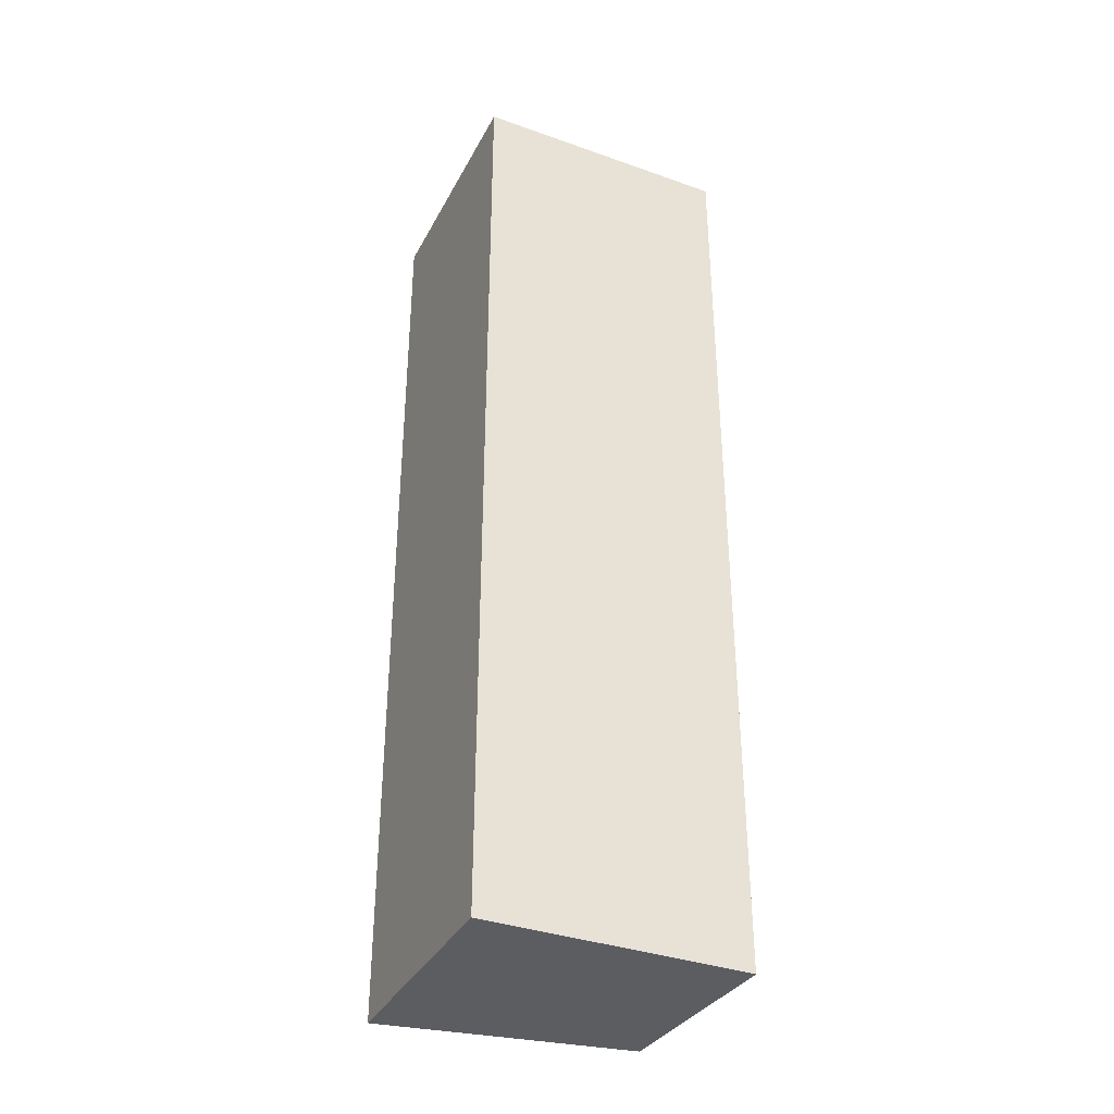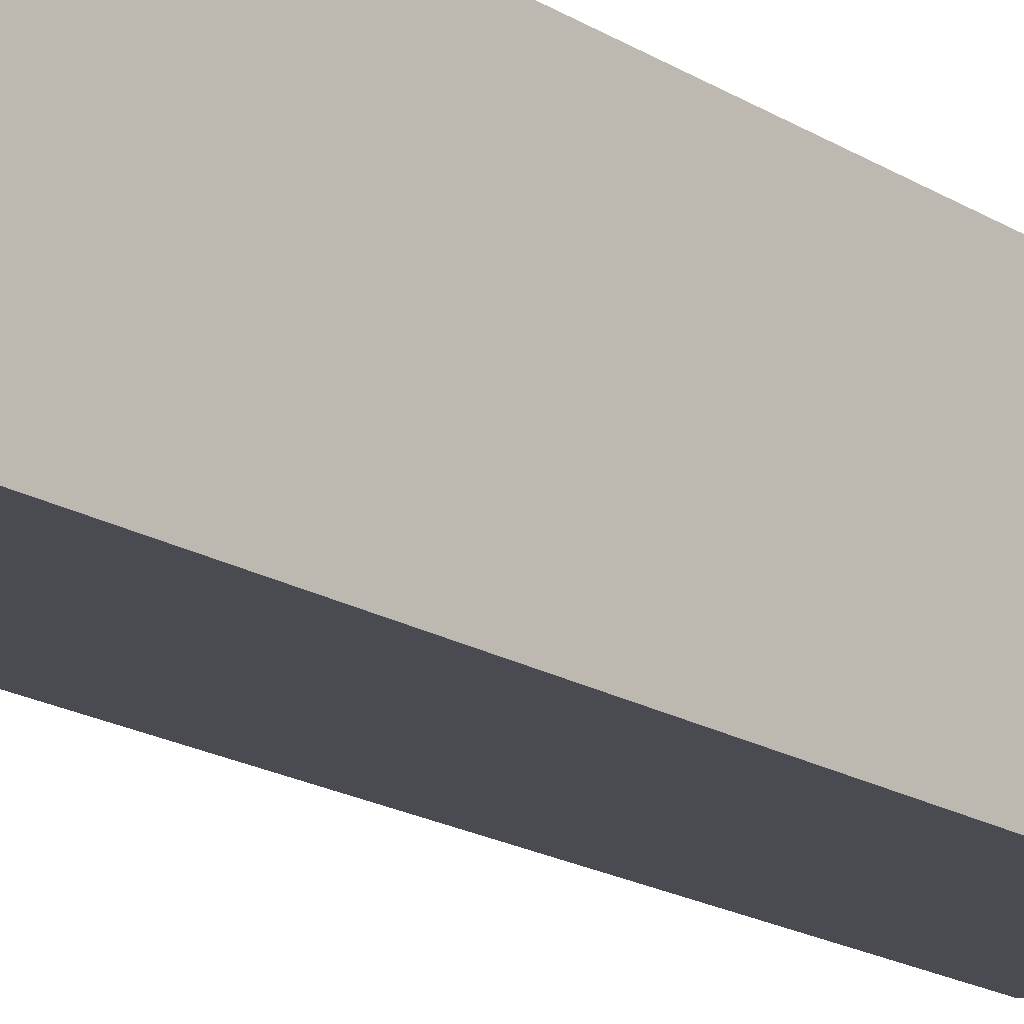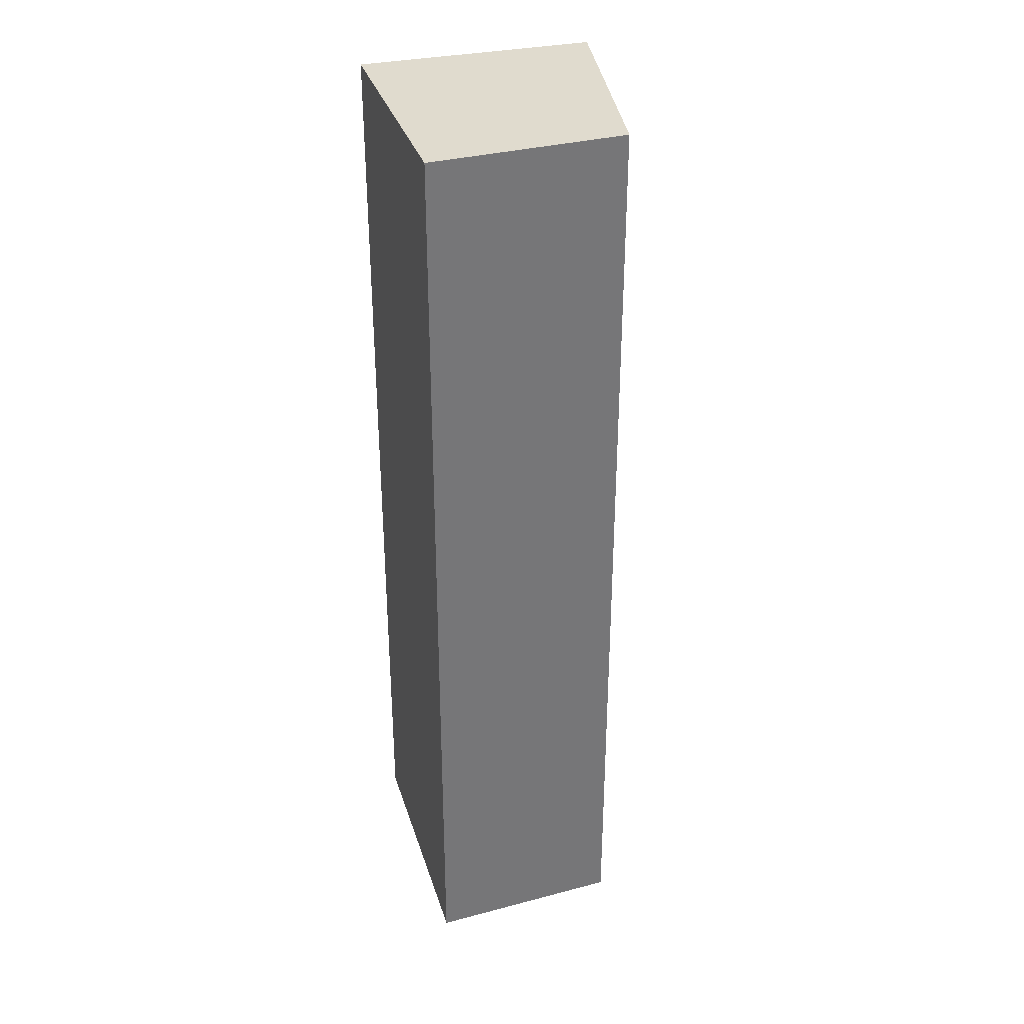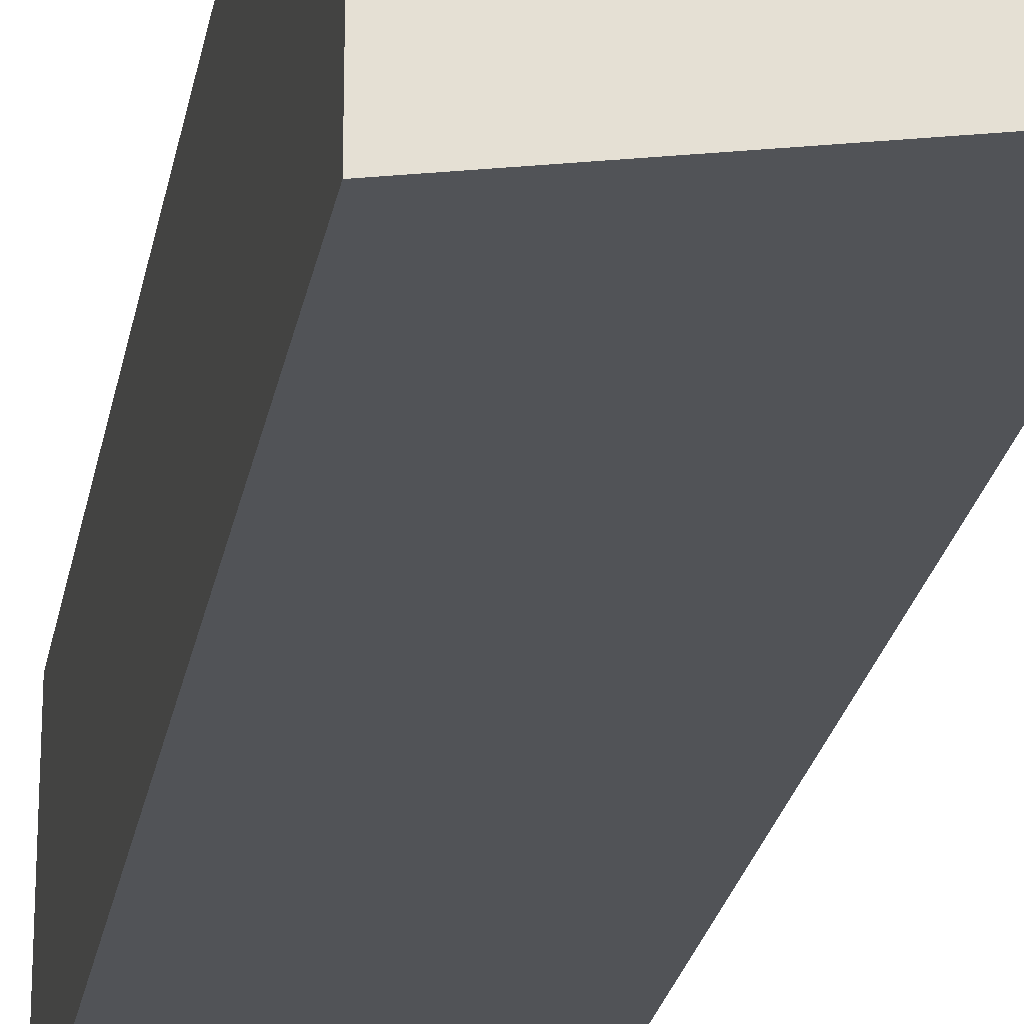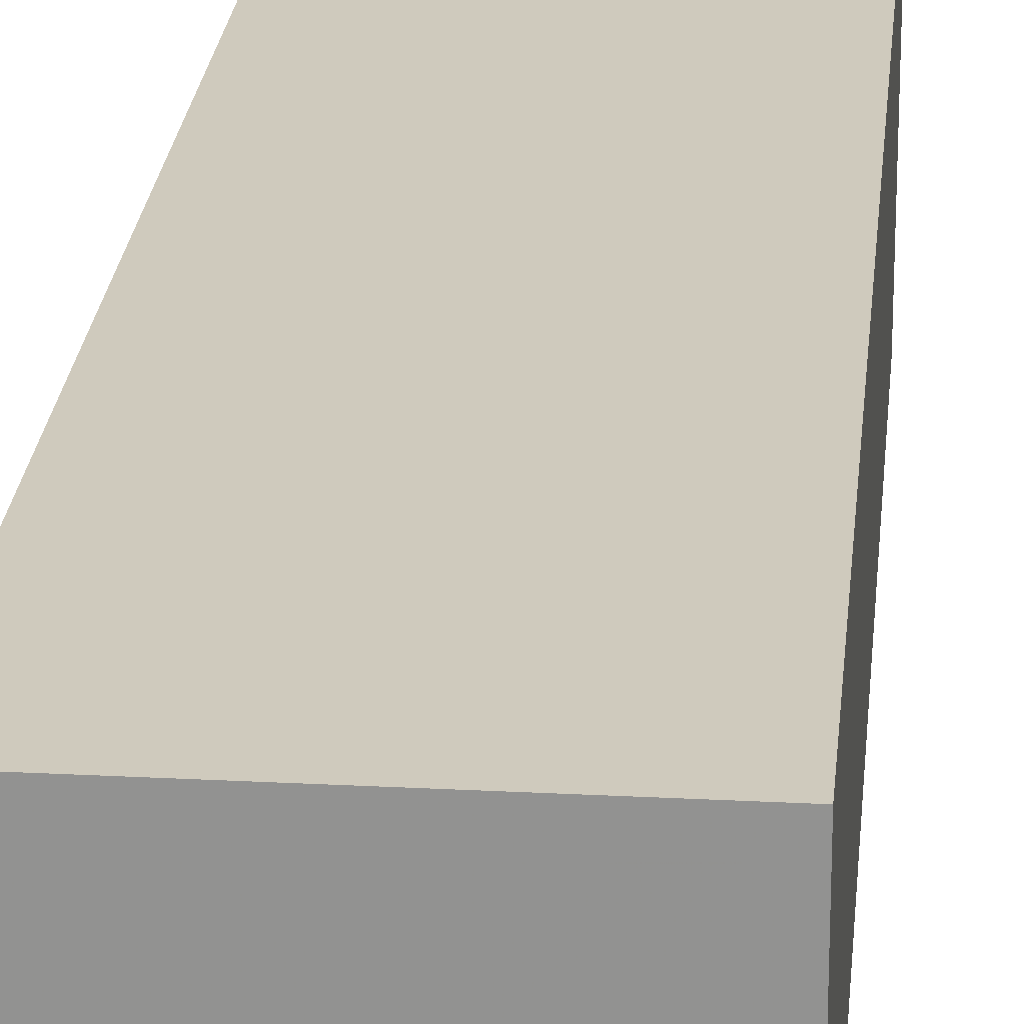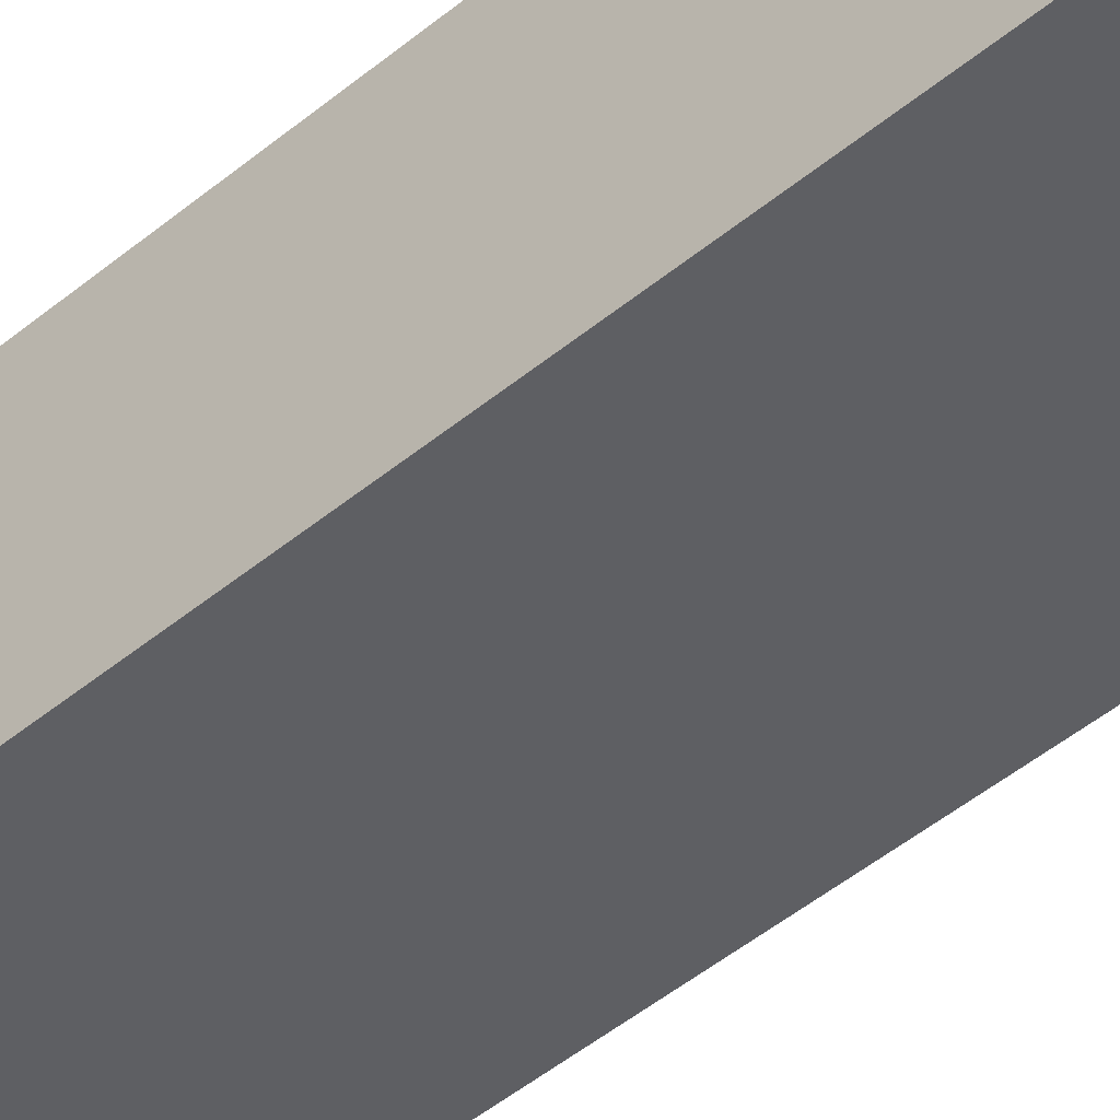
<metadata>
{"format":"obj","ext":"obj","renderer":"f3d","projection":"perspective","resolution":1024,"background":"white","views":[{"elev":-36.0,"azim":-24.9,"up":"+Y"},{"elev":-18.8,"azim":-139.1,"up":"+Z"},{"elev":33.7,"azim":73.6,"up":"+Y"},{"elev":-24.0,"azim":-10.0,"up":"+Z"},{"elev":23.0,"azim":-174.9,"up":"+Z"},{"elev":-51.8,"azim":-48.8,"up":"+Z"}]}
</metadata>
<code>
v 0.02142 -0.1393 0.308
v 0.02142 -0.2171 0.308
v 0.02048 -0.1393 0.292
v 0 -0.1393 0.2885
v 0 -0.1393 0.308
v 0 -0.2171 0.2885
v 0.02048 -0.2171 0.292
v 0 -0.2171 0.308
f 5 2 1
f 5 1 3
f 5 3 4
f 6 4 3
f 6 5 4
f 7 6 3
f 7 2 6
f 7 1 2
f 7 3 1
f 8 6 2
f 8 2 5
f 8 5 6

</code>
